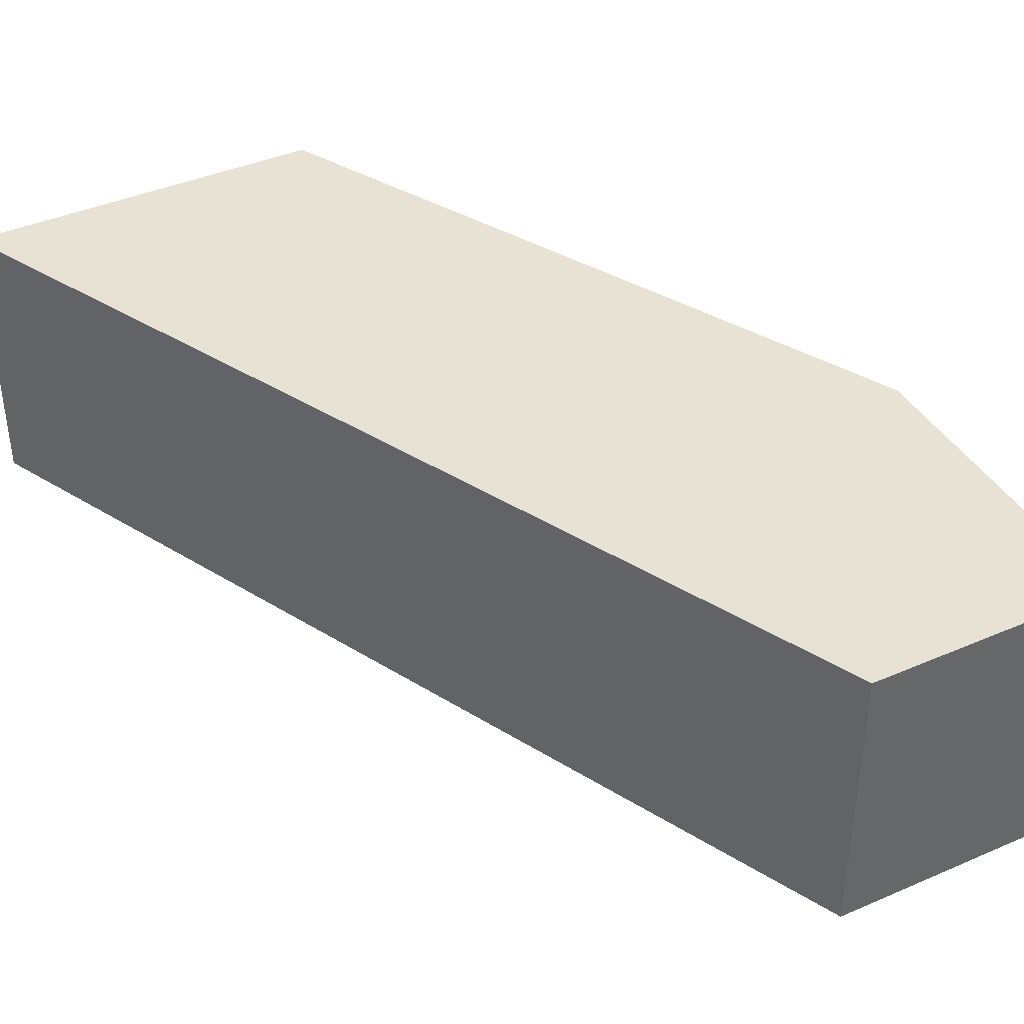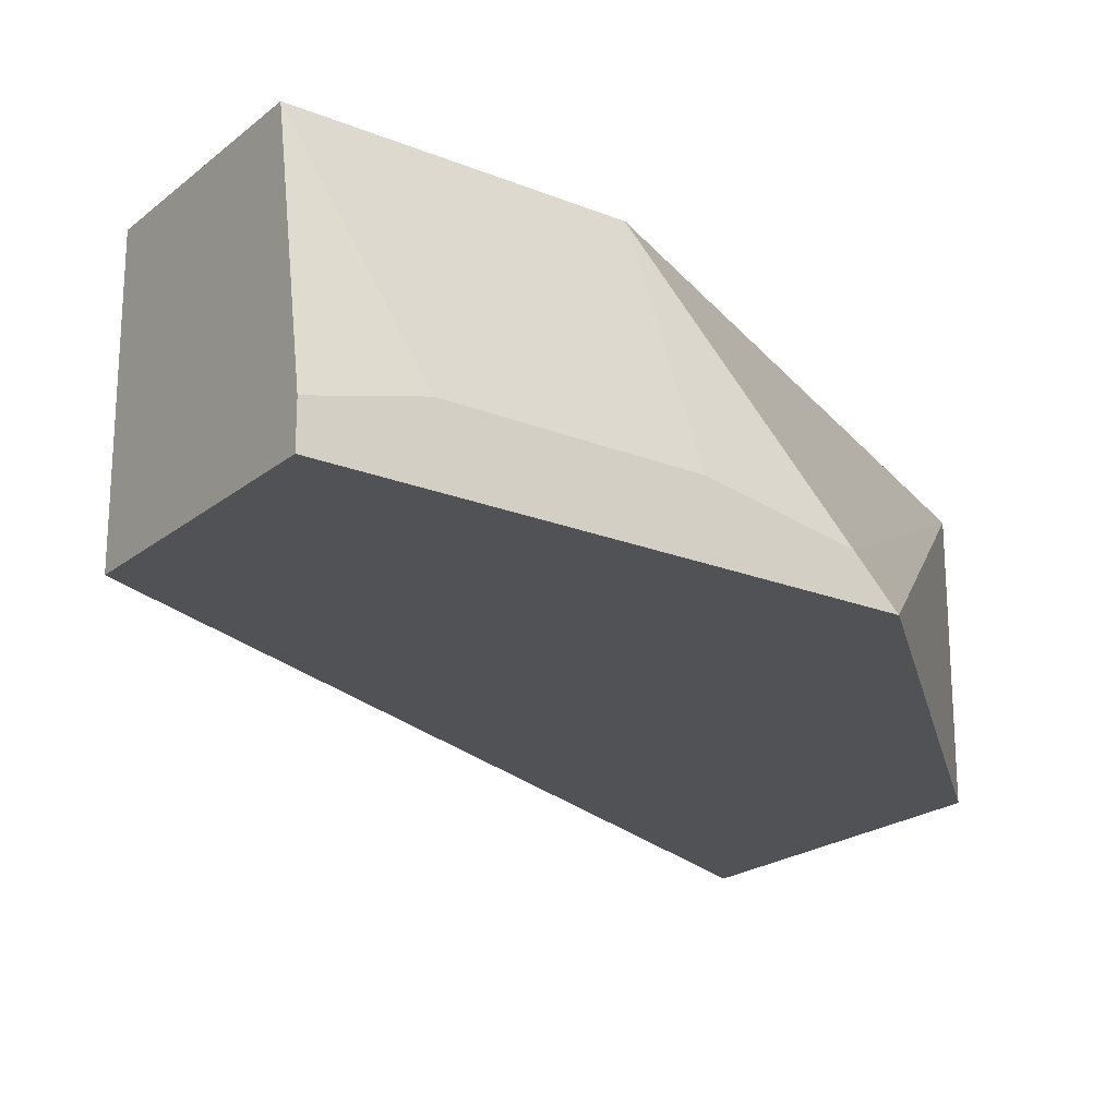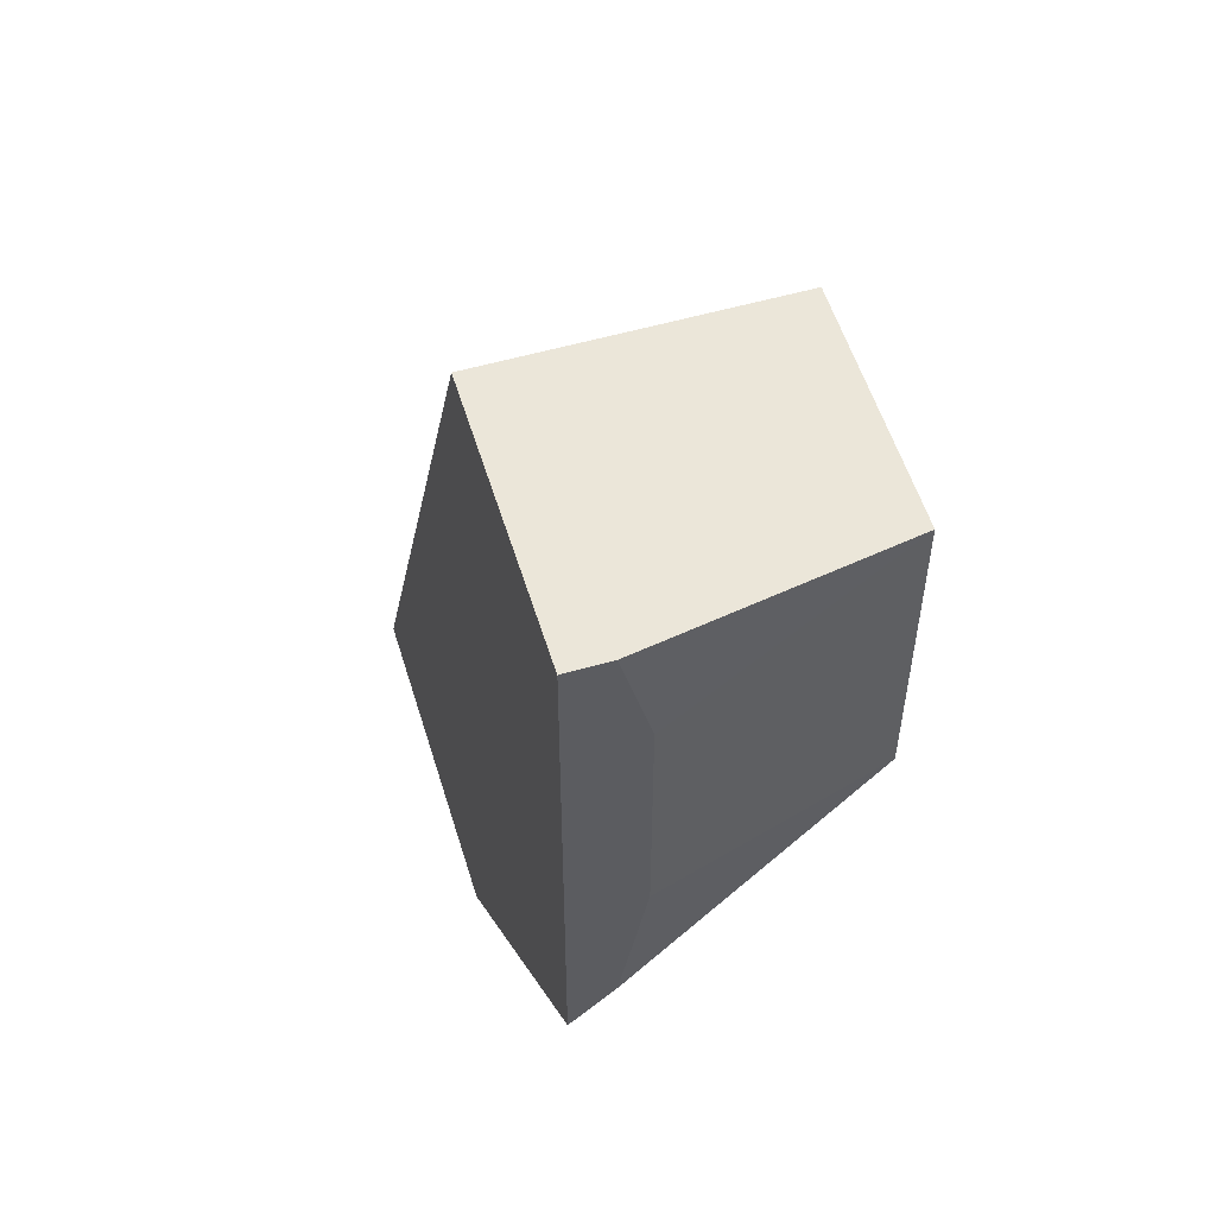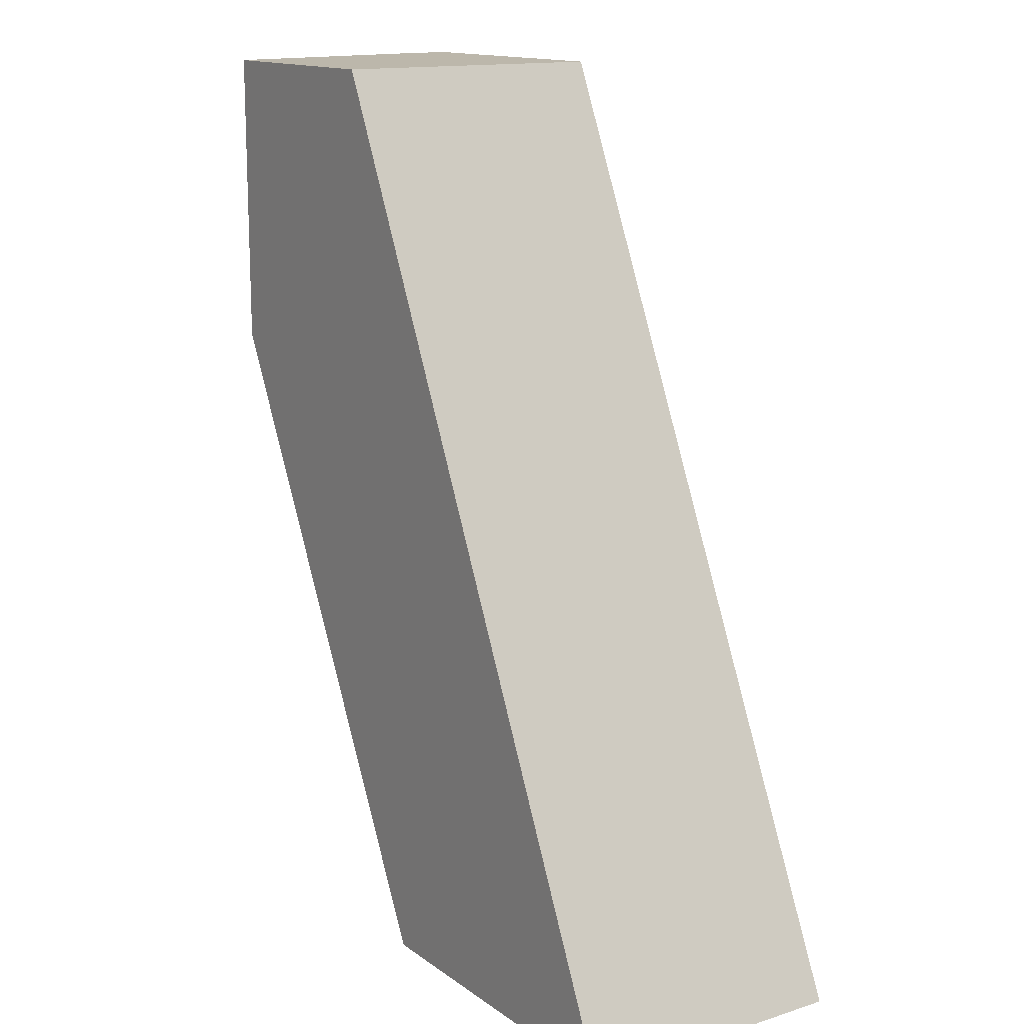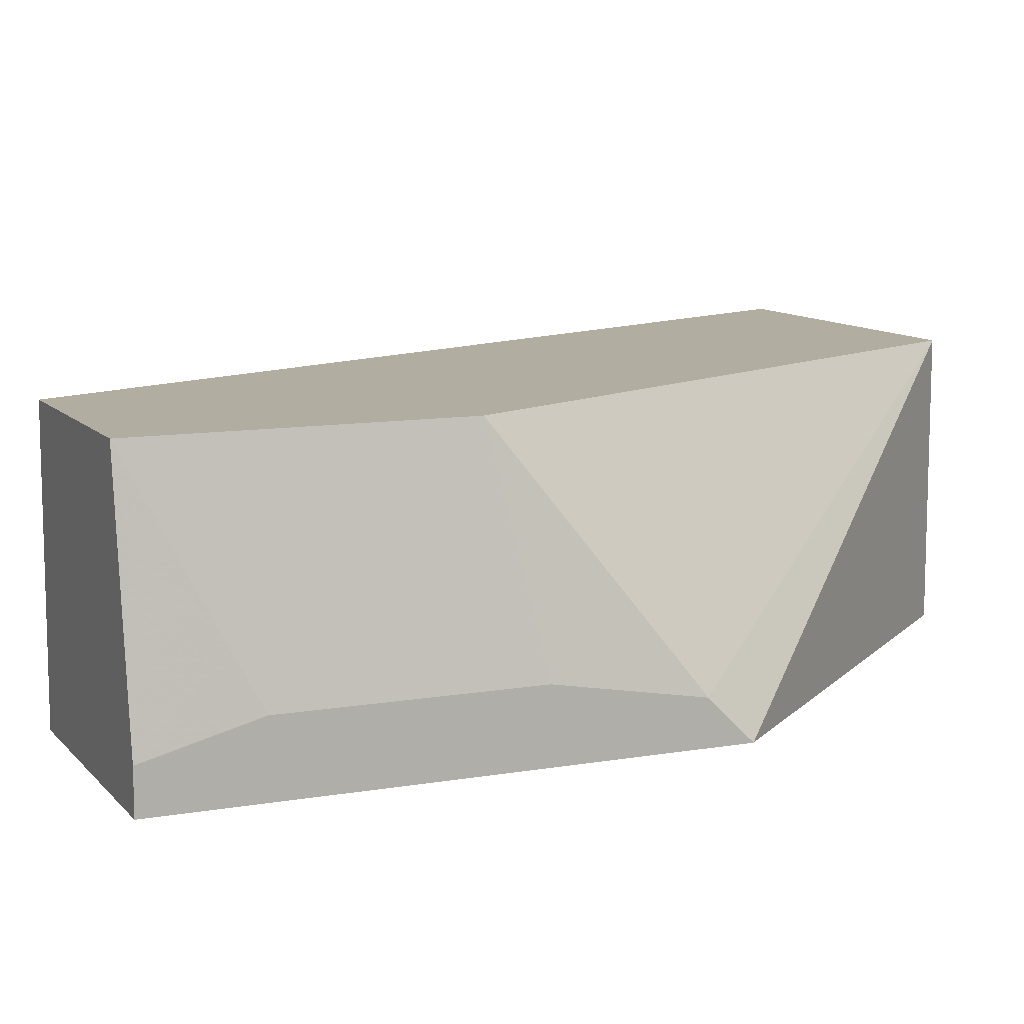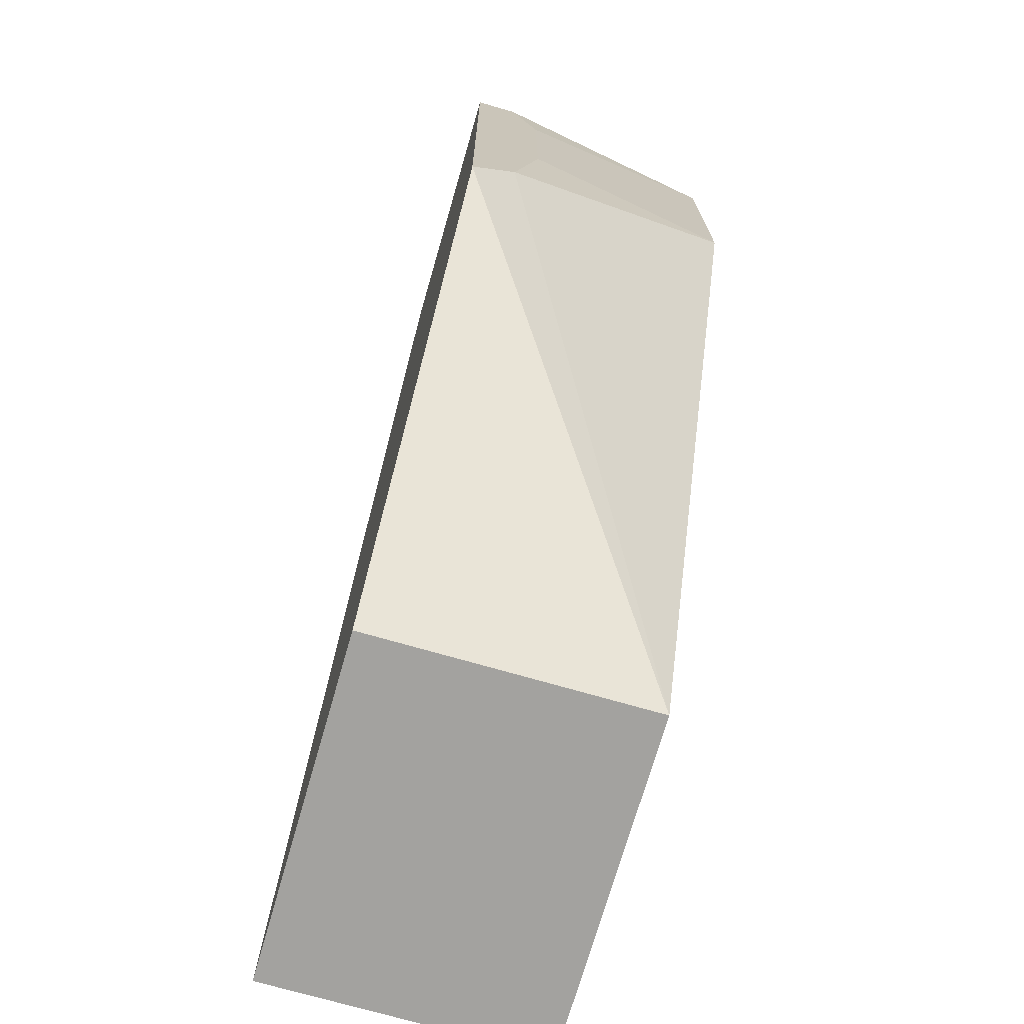
<metadata>
{"format":"obj","ext":"obj","renderer":"f3d","projection":"perspective","resolution":1024,"background":"white","views":[{"elev":40.7,"azim":-27.9,"up":"+Y"},{"elev":-21.2,"azim":54.4,"up":"+Y"},{"elev":55.1,"azim":73.1,"up":"+Z"},{"elev":14.5,"azim":-124.2,"up":"+Z"},{"elev":10.4,"azim":66.4,"up":"+Y"},{"elev":-72.6,"azim":73.9,"up":"+Z"}]}
</metadata>
<code>
v -0.05433 -0.1391 -0.2719
v -0.05433 -0.05986 -0.2719
v 0.04362 -0.1391 -0.2719
v 0.06529 -0.1391 -0.01351
v 0.04362 -0.05986 -0.2719
v 0.06529 -0.05986 -0.01351
v 0.1418 -0.1391 -0.1614
v 0.1418 -0.1391 -0.01351
v 0.1418 -0.1388 -0.1611
v 0.1197 -0.05986 -0.1197
v 0.1418 -0.127 -0.1493
v 0.1306 -0.05986 -0.01351
v 0.1418 -0.1274 -0.01351
v 0.1306 -0.05986 -0.09795
v 0.1418 -0.1197 -0.1094
v 0.1418 -0.1265 -0.01698
v 0.1418 -0.1197 -0.04326
f 5 11 9
f 7 9 11
f 7 11 15
f 7 15 17
f 7 17 16
f 7 16 13
f 11 14 15
f 10 14 11
f 12 13 16
f 12 17 15
f 12 15 14
f 5 10 11
f 7 13 8
f 5 9 7
f 12 16 17
f 4 13 12
f 1 2 5
f 1 5 3
f 4 12 6
f 1 7 8
f 1 8 4
f 1 4 6
f 1 3 7
f 2 6 12
f 2 12 14
f 2 14 10
f 2 10 5
f 3 5 7
f 4 8 13
f 1 6 2

</code>
